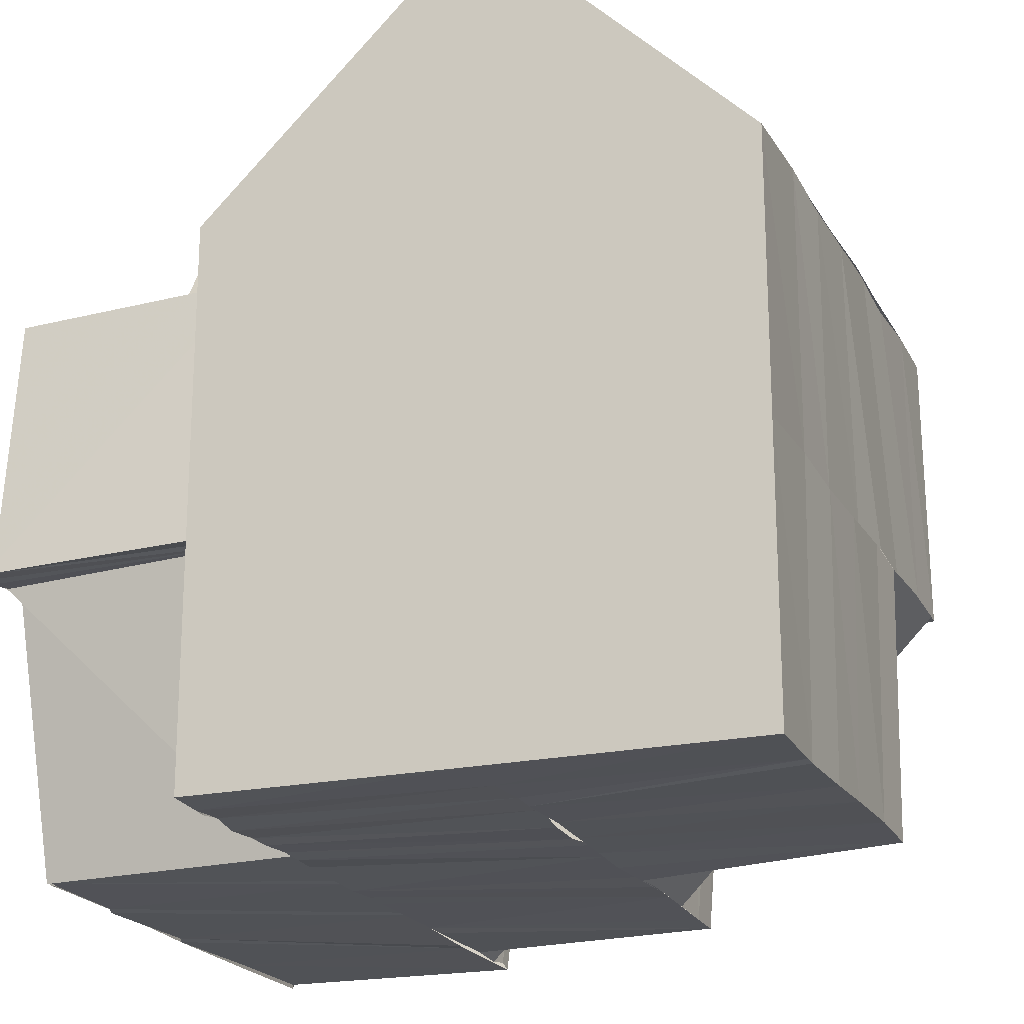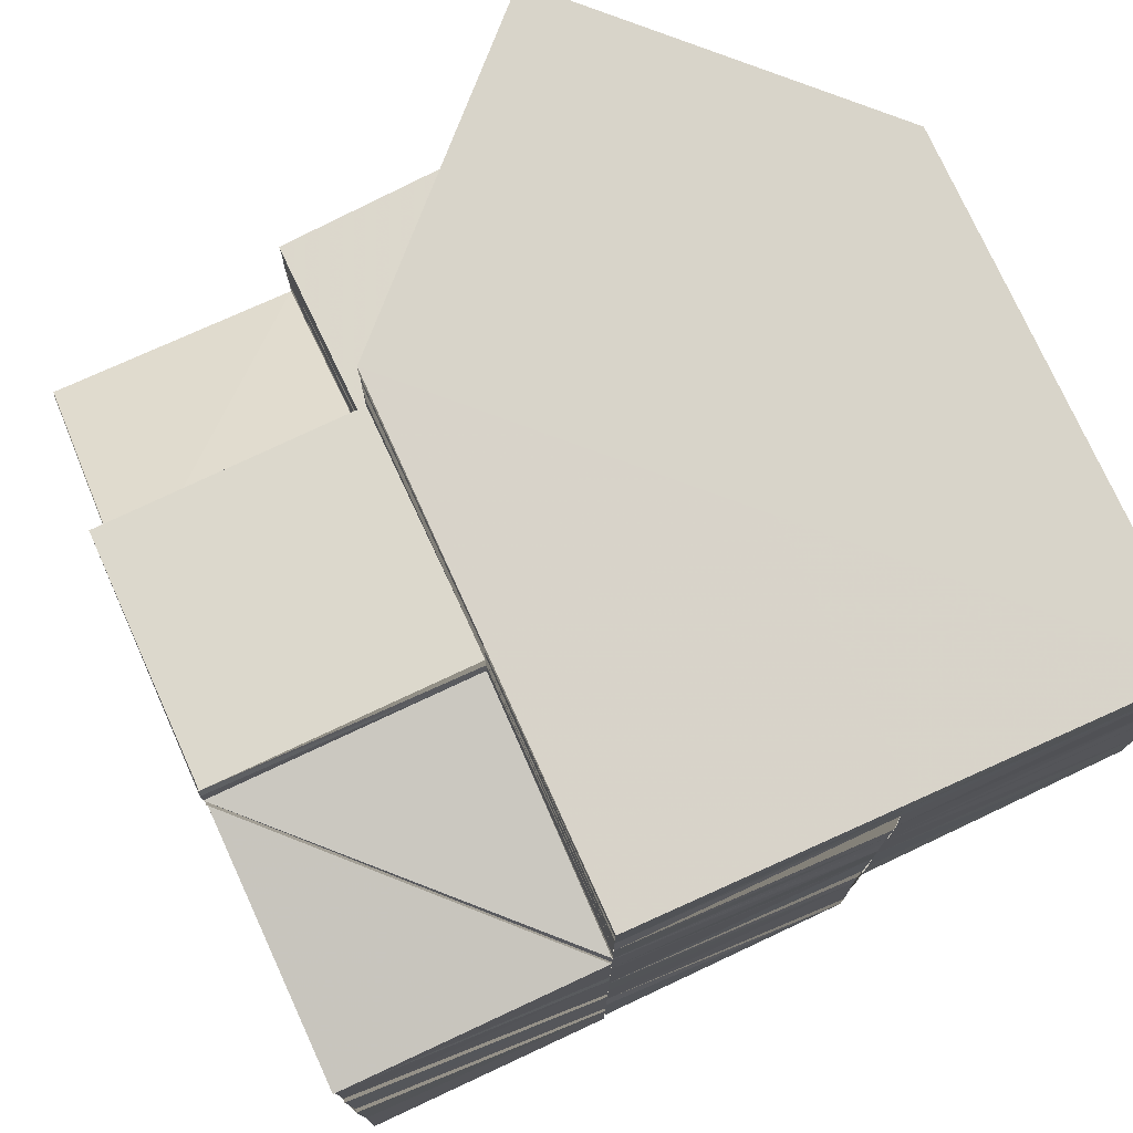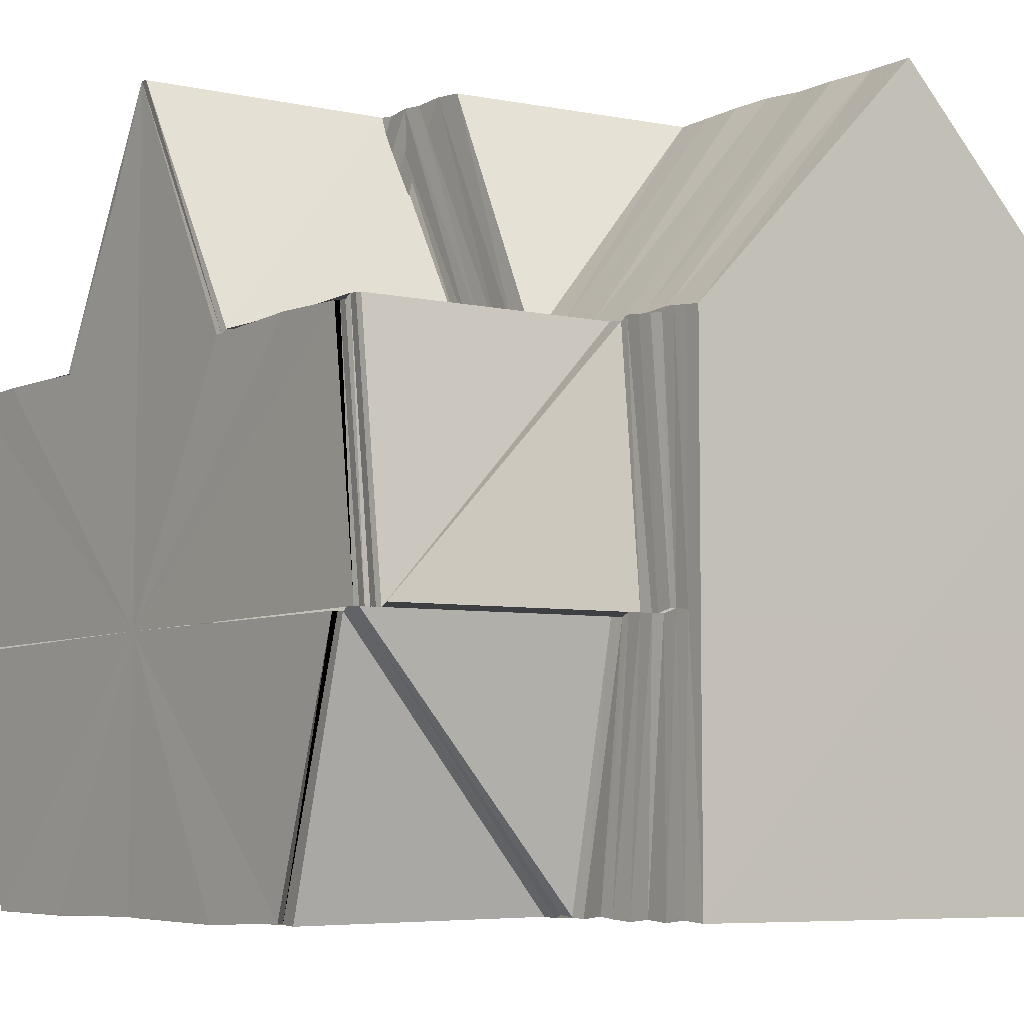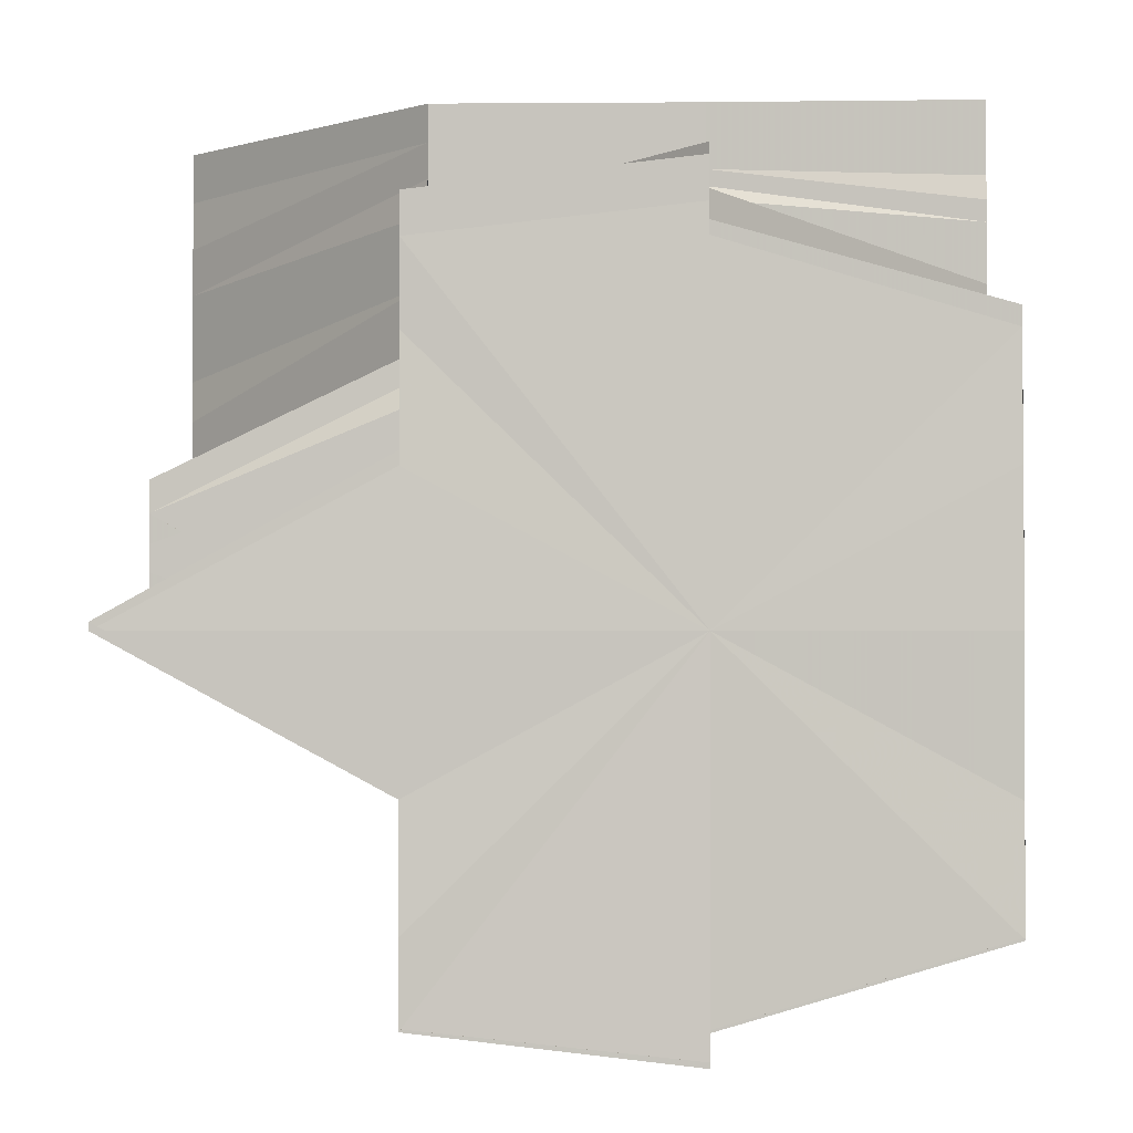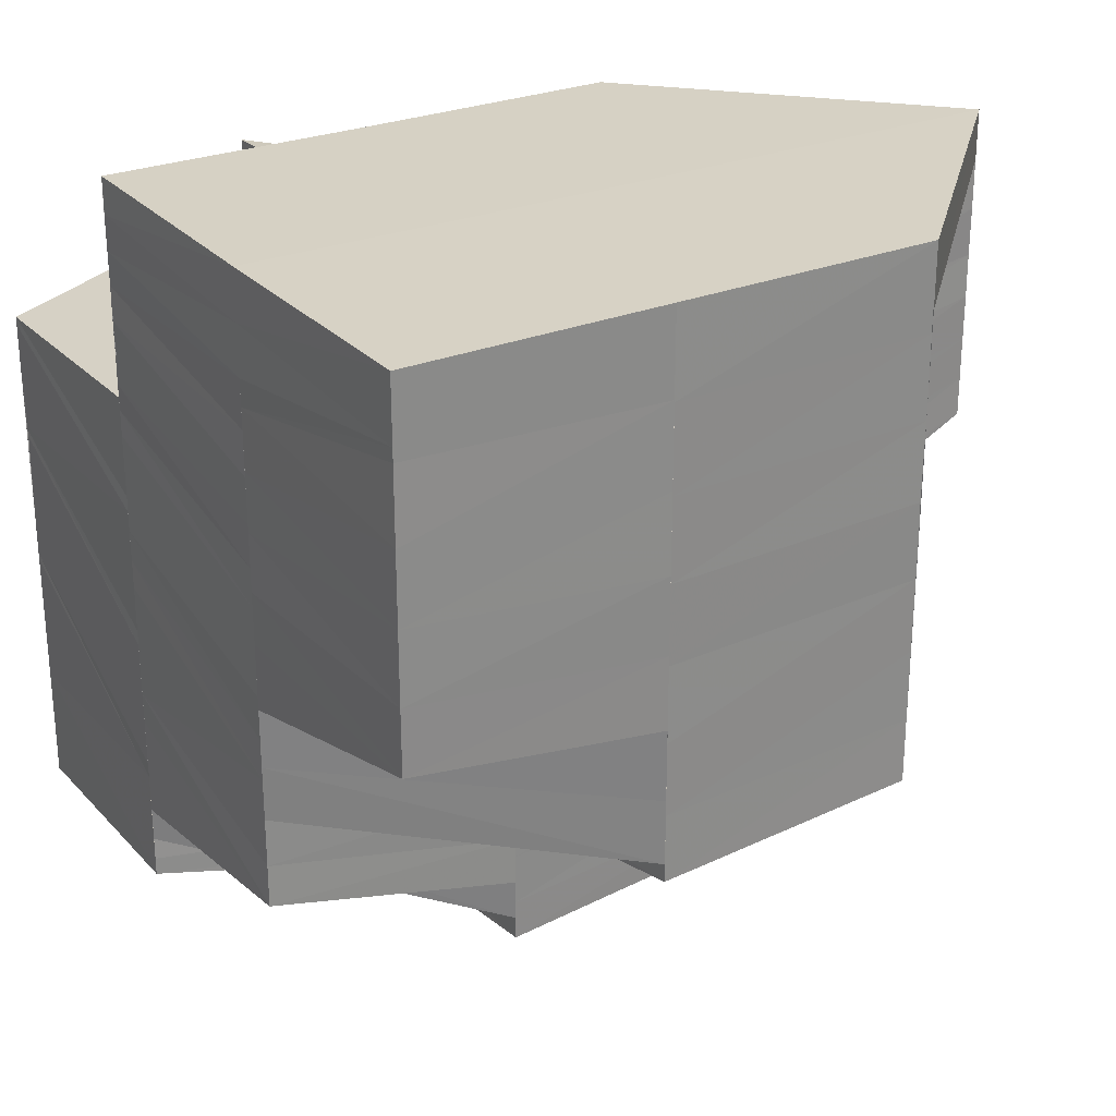
<metadata>
{"format":"obj","ext":"obj","renderer":"f3d","projection":"perspective","resolution":1024,"background":"white","views":[{"elev":-21.1,"azim":21.6,"up":"+Y"},{"elev":75.5,"azim":-24.1,"up":"+Z"},{"elev":-6.7,"azim":-37.3,"up":"+Y"},{"elev":-1.9,"azim":-88.3,"up":"+Z"},{"elev":27.0,"azim":58.2,"up":"+Z"}]}
</metadata>
<code>
o 13769
v 2207 1876 13.7
v 2207 1876 13.7
v 2207 1876 13.7
v 2207 1876 13.7
v 2207 1876 13.7
v 2207 1876 13.7
v 2207 1876 13.7
v 2207 1876 13.7
v 2207 1876 13.7
v 2207 1876 13.7
v 2207 1876 13.7
v 2207 1876 13.7
v 2207 1876 13.7
v 2207 1876 13.7
v 2207 1876 13.7
v 2207 1876 13.7
v 2207 1876 13.7
v 2207 1876 13.7
v 2207 1876 13.7
v 2207 1876 13.7
v 2207 1876 13.7
v 2207 1876 13.7
v 2207 1876 13.7
v 2207 1876 13.71
v 2207 1876 13.71
v 2207 1876 13.71
v 2207 1876 13.71
v 2207 1876 13.71
v 2207 1876 13.71
v 2207 1876 13.71
v 2207 1876 13.71
v 2207 1876 13.71
v 2207 1876 13.71
v 2207 1876 13.71
v 2207 1876 13.72
v 2207 1876 13.72
v 2207 1876 13.71
v 2207 1876 13.72
v 2207 1876 13.72
v 2207 1876 13.72
v 2207 1876 13.72
v 2207 1876 13.72
v 2207 1876 13.72
v 2207 1876 13.72
v 2207 1876 13.72
v 2207 1876 13.72
v 2207 1876 13.73
v 2207 1876 13.73
v 2207 1876 13.73
v 2207 1876 13.73
v 2207 1876 13.73
v 2207 1876 13.73
v 2207 1876 13.73
v 2207 1876 13.72
v 2207 1876 13.73
v 2207 1876 13.73
v 2207 1876 13.73
v 2207 1876 13.72
v 2207 1876 13.73
v 2207 1876 13.73
v 2207 1876 13.72
v 2207 1876 13.72
v 2207 1876 13.72
v 2207 1876 13.72
v 2207 1876 13.72
v 2207 1876 13.73
v 2207 1876 13.73
v 2207 1876 13.71
v 2207 1876 13.72
v 2207 1876 13.72
v 2207 1876 13.71
v 2207 1876 13.72
v 2207 1876 13.71
v 2207 1876 13.71
v 2207 1876 13.71
v 2207 1876 13.71
v 2207 1876 13.71
v 2207 1876 13.7
v 2207 1876 13.7
v 2207 1876 13.7
v 2207 1876 13.7
v 2207 1876 13.7
v 2207 1876 13.7
v 2207 1876 13.7
v 2207 1876 13.71
v 2207 1876 13.7
v 2207 1876 13.7
v 2207 1876 13.71
v 2207 1876 13.71
v 2207 1876 13.72
v 2207 1876 13.7
v 2207 1876 13.7
v 2207 1876 13.7
v 2207 1876 13.72
v 2207 1876 13.73
v 2207 1876 13.72
v 2207 1876 13.73
v 2207 1876 13.72
v 2207 1876 13.73
v 2207 1876 13.73
v 2207 1876 13.72
v 2207 1876 13.73
v 2207 1876 13.72
v 2207 1876 13.7
v 2207 1876 13.7
v 2207 1876 13.7
v 2207 1876 13.7
v 2207 1876 13.71
v 2207 1876 13.7
v 2207 1876 13.7
v 2207 1876 13.71
v 2207 1876 13.71
v 2207 1876 13.71
v 2207 1876 13.71
v 2207 1876 13.72
v 2207 1876 13.72
v 2207 1876 13.73
v 2207 1876 13.71
v 2207 1876 13.72
v 2207 1876 13.73
v 2207 1876 13.73
v 2207 1876 13.73
v 2207 1876 13.73
v 2207 1876 13.73
v 2207 1876 13.73
v 2207 1876 13.73
v 2207 1876 13.73
v 2207 1876 13.73
v 2207 1876 13.73
v 2207 1876 13.73
v 2207 1876 13.73
v 2207 1876 13.73
v 2207 1876 13.73
v 2207 1876 13.73
v 2207 1876 13.73
v 2207 1876 13.73
v 2207 1876 13.73
v 2207 1876 13.73
v 2207 1876 13.73
v 2207 1876 13.73
v 2207 1876 13.73
v 2207 1876 13.73
v 2207 1876 13.73
v 2207 1876 13.73
v 2207 1876 13.73
v 2207 1876 13.73
v 2207 1876 13.73
v 2207 1876 13.73
v 2207 1876 13.73
v 2207 1876 13.73
v 2207 1876 13.73
v 2207 1876 13.73
v 2207 1876 13.73
v 2207 1876 13.73
v 2207 1876 13.73
v 2207 1876 13.73
v 2207 1876 13.73
v 2207 1876 13.73
v 2207 1876 13.73
v 2207 1876 13.73
v 2207 1876 13.73
v 2207 1876 13.73
v 2207 1876 13.73
v 2207 1876 13.73
v 2207 1876 13.73
v 2207 1876 13.73
v 2207 1876 13.73
v 2207 1876 13.73
v 2207 1876 13.73
v 2207 1876 13.73
v 2207 1876 13.73
v 2207 1876 13.73
v 2207 1876 13.73
v 2207 1876 13.73
v 2207 1876 13.73
v 2207 1876 13.73
v 2207 1876 13.73
v 2207 1876 13.73
v 2207 1876 13.73
v 2207 1876 13.73
v 2207 1876 13.73
v 2207 1876 13.73
v 2207 1876 13.73
v 2207 1876 13.73
v 2207 1876 13.73
v 2207 1876 13.73
v 2207 1876 13.73
v 2207 1876 13.73
v 2207 1876 13.73
v 2207 1876 13.73
v 2207 1876 13.73
v 2207 1876 13.73
v 2207 1876 13.73
v 2207 1876 13.73
v 2207 1876 13.72
v 2207 1876 13.73
v 2207 1876 13.73
v 2207 1876 13.73
v 2207 1876 13.73
v 2207 1876 13.72
v 2207 1876 13.73
v 2207 1876 13.73
v 2207 1876 13.72
v 2207 1876 13.73
v 2207 1876 13.72
v 2207 1876 13.72
v 2207 1876 13.72
v 2207 1876 13.73
v 2207 1876 13.73
v 2207 1876 13.73
v 2207 1876 13.73
v 2207 1876 13.73
v 2207 1876 13.73
v 2207 1876 13.73
v 2207 1876 13.72
v 2207 1876 13.73
v 2207 1876 13.73
v 2207 1876 13.73
v 2207 1876 13.72
v 2207 1876 13.73
v 2207 1876 13.72
v 2207 1876 13.73
v 2207 1876 13.72
v 2207 1876 13.72
v 2207 1876 13.72
v 2207 1876 13.72
v 2207 1876 13.72
v 2207 1876 13.72
v 2207 1876 13.72
v 2207 1876 13.72
v 2207 1876 13.72
v 2207 1876 13.72
v 2207 1876 13.72
v 2207 1876 13.72
v 2207 1876 13.72
v 2207 1876 13.72
v 2207 1876 13.72
v 2207 1876 13.72
v 2207 1876 13.72
v 2207 1876 13.73
v 2207 1876 13.73
v 2207 1876 13.73
v 2207 1876 13.73
v 2207 1876 13.73
v 2207 1876 13.72
v 2207 1876 13.73
v 2207 1876 13.72
v 2207 1876 13.72
v 2207 1876 13.72
v 2207 1876 13.72
v 2207 1876 13.71
v 2207 1876 13.72
v 2207 1876 13.71
v 2207 1876 13.72
v 2207 1876 13.71
v 2207 1876 13.72
v 2207 1876 13.71
v 2207 1876 13.72
v 2207 1876 13.71
v 2207 1876 13.72
v 2207 1876 13.72
v 2207 1876 13.72
v 2207 1876 13.72
v 2207 1876 13.72
v 2207 1876 13.72
v 2207 1876 13.72
v 2207 1876 13.72
v 2207 1876 13.72
v 2207 1876 13.72
v 2207 1876 13.71
v 2207 1876 13.71
v 2207 1876 13.71
v 2207 1876 13.72
v 2207 1876 13.72
v 2207 1876 13.71
v 2207 1876 13.72
v 2207 1876 13.71
v 2207 1876 13.71
v 2207 1876 13.71
v 2207 1876 13.71
v 2207 1876 13.71
v 2207 1876 13.71
v 2207 1876 13.71
v 2207 1876 13.7
v 2207 1876 13.71
v 2207 1876 13.7
v 2207 1876 13.7
v 2207 1876 13.72
v 2207 1876 13.71
v 2207 1876 13.72
v 2207 1876 13.72
v 2207 1876 13.72
v 2207 1876 13.72
v 2207 1876 13.72
v 2207 1876 13.72
v 2207 1876 13.71
v 2207 1876 13.71
v 2207 1876 13.71
v 2207 1876 13.71
v 2207 1876 13.7
v 2207 1876 13.71
v 2207 1876 13.71
v 2207 1876 13.7
v 2207 1876 13.7
v 2207 1876 13.7
v 2207 1876 13.7
v 2207 1876 13.7
v 2207 1876 13.7
v 2207 1876 13.71
v 2207 1876 13.71
v 2207 1876 13.72
v 2207 1876 13.7
v 2207 1876 13.7
v 2207 1876 13.7
v 2207 1876 13.7
v 2207 1876 13.7
v 2207 1876 13.71
v 2207 1876 13.71
v 2207 1876 13.71
v 2207 1876 13.7
v 2207 1876 13.7
v 2207 1876 13.7
v 2207 1876 13.7
v 2207 1876 13.7
v 2207 1876 13.7
v 2207 1876 13.71
v 2207 1876 13.7
v 2207 1876 13.7
v 2207 1876 13.71
v 2207 1876 13.71
v 2207 1876 13.71
v 2207 1876 13.71
v 2207 1876 13.71
v 2207 1876 13.71
v 2207 1876 13.71
v 2207 1876 13.71
v 2207 1876 13.71
v 2207 1876 13.71
v 2207 1876 13.72
v 2207 1876 13.72
v 2207 1876 13.72
v 2207 1876 13.72
v 2207 1876 13.72
v 2207 1876 13.72
v 2207 1876 13.73
v 2207 1876 13.73
v 2207 1876 13.73
v 2207 1876 13.73
v 2207 1876 13.73
v 2207 1876 13.72
v 2207 1876 13.71
v 2207 1876 13.71
v 2207 1876 13.71
v 2207 1876 13.71
v 2207 1876 13.71
v 2207 1876 13.71
v 2207 1876 13.71
v 2207 1876 13.73
v 2207 1876 13.73
v 2207 1876 13.73
v 2207 1876 13.73
v 2207 1876 13.73
v 2207 1876 13.73
v 2207 1876 13.73
v 2207 1876 13.73
v 2207 1876 13.73
v 2207 1876 13.73
v 2207 1876 13.73
v 2207 1876 13.73
v 2207 1876 13.73
v 2207 1876 13.73
v 2207 1876 13.73
v 2207 1876 13.73
v 2207 1876 13.72
v 2207 1876 13.73
v 2207 1876 13.73
v 2207 1876 13.73
v 2207 1876 13.72
v 2207 1876 13.72
v 2207 1876 13.72
v 2207 1876 13.72
v 2207 1876 13.72
v 2207 1876 13.72
v 2207 1876 13.72
v 2207 1876 13.72
v 2207 1876 13.72
v 2207 1876 13.72
v 2207 1876 13.72
v 2207 1876 13.72
v 2207 1876 13.72
v 2207 1876 13.72
v 2207 1876 13.72
v 2207 1876 13.72
v 2207 1876 13.71
v 2207 1876 13.72
v 2207 1876 13.71
v 2207 1876 13.71
v 2207 1876 13.71
v 2207 1876 13.71
v 2207 1876 13.71
v 2207 1876 13.71
v 2207 1876 13.71
v 2207 1876 13.71
v 2207 1876 13.71
v 2207 1876 13.71
v 2207 1876 13.71
v 2207 1876 13.73
v 2207 1876 13.73
v 2207 1876 13.73
v 2207 1876 13.73
v 2207 1876 13.73
v 2207 1876 13.73
v 2207 1876 13.73
v 2207 1876 13.73
v 2207 1876 13.73
v 2207 1876 13.73
f 1 2 3
f 4 5 2
f 6 4 7
f 8 9 2
f 10 9 11
f 12 13 8
f 12 14 13
f 15 12 16
f 17 18 13
f 18 19 20
f 21 22 20
f 23 22 24
f 22 25 26
f 22 26 27
f 28 29 26
f 26 30 31
f 30 32 31
f 29 33 32
f 32 34 35
f 34 36 35
f 37 34 32
f 34 38 36
f 38 39 36
f 38 40 39
f 40 41 39
f 39 41 42
f 41 43 42
f 41 44 43
f 44 45 43
f 44 46 45
f 46 47 45
f 46 48 47
f 48 49 47
f 48 50 49
f 50 51 49
f 50 52 51
f 52 53 51
f 54 45 55
f 54 55 56
f 45 57 55
f 58 54 59
f 45 60 57
f 61 54 62
f 63 61 62
f 63 64 65
f 60 66 57
f 60 67 66
f 68 63 69
f 69 63 70
f 71 68 69
f 71 69 72
f 73 71 72
f 74 71 73
f 75 74 73
f 75 73 76
f 77 75 76
f 78 75 77
f 79 78 77
f 80 81 79
f 82 83 78
f 82 20 83
f 84 85 83
f 86 82 87
f 88 76 89
f 76 90 89
f 91 88 89
f 92 93 91
f 90 94 89
f 94 95 89
f 94 96 95
f 96 97 95
f 96 98 97
f 98 99 97
f 98 70 99
f 70 100 99
f 101 102 100
f 103 101 100
f 104 105 89
f 106 107 89
f 108 109 89
f 109 110 89
f 111 112 89
f 111 113 114
f 115 116 89
f 117 115 89
f 116 118 89
f 116 119 118
f 57 117 89
f 57 120 117
f 57 121 120
f 121 122 120
f 121 123 122
f 123 124 122
f 123 66 124
f 66 125 124
f 66 126 125
f 126 127 125
f 126 128 127
f 129 130 66
f 130 131 132
f 131 133 134
f 128 135 136
f 66 137 138
f 128 138 139
f 138 140 135
f 141 142 140
f 137 143 144
f 145 146 143
f 147 148 146
f 149 150 145
f 150 151 147
f 151 152 147
f 151 153 152
f 153 154 152
f 155 149 156
f 153 53 154
f 149 157 158
f 150 159 157
f 53 160 154
f 53 161 160
f 161 162 160
f 161 163 162
f 163 164 162
f 163 165 164
f 166 167 164
f 166 167 168
f 167 169 168
f 167 169 170
f 169 171 172
f 169 173 168
f 174 175 170
f 174 170 176
f 177 174 176
f 177 176 178
f 179 177 178
f 179 178 180
f 181 179 180
f 181 180 182
f 183 181 182
f 183 182 184
f 185 183 184
f 186 184 187
f 188 173 189
f 173 190 189
f 191 188 192
f 192 189 193
f 194 189 192
f 192 193 195
f 196 197 194
f 198 191 199
f 199 195 200
f 201 202 195
f 203 201 200
f 196 172 204
f 205 203 206
f 207 200 206
f 208 198 207
f 209 196 210
f 209 204 211
f 210 212 213
f 214 213 215
f 216 209 214
f 216 211 217
f 218 215 219
f 220 216 218
f 220 217 221
f 222 221 223
f 222 220 224
f 224 225 226
f 227 208 225
f 228 227 226
f 229 228 230
f 231 226 230
f 232 230 233
f 234 222 231
f 234 223 235
f 236 235 237
f 238 234 239
f 240 241 234
f 242 243 241
f 244 242 234
f 139 234 245
f 246 244 245
f 127 245 247
f 247 245 248
f 247 248 249
f 249 250 251
f 252 251 253
f 248 254 255
f 254 256 257
f 258 257 259
f 254 260 261
f 260 262 256
f 263 264 262
f 260 263 265
f 263 266 267
f 266 268 264
f 266 269 268
f 265 270 271
f 261 271 272
f 273 274 271
f 275 273 272
f 274 276 277
f 278 275 279
f 255 272 279
f 280 279 281
f 270 282 283
f 283 282 284
f 270 285 282
f 283 286 287
f 288 285 289
f 290 291 285
f 292 293 285
f 293 294 295
f 296 297 298
f 297 299 300
f 301 299 302
f 299 303 300
f 300 303 304
f 303 305 306
f 307 304 308
f 119 309 310
f 119 311 309
f 312 313 314
f 313 315 316
f 317 318 319
f 320 321 322
f 321 323 324
f 325 326 327
f 326 328 21
f 326 329 328
f 329 330 328
f 329 331 330
f 331 332 330
f 333 334 332
f 334 335 336
f 337 338 336
f 337 339 338
f 339 340 338
f 339 341 340
f 341 342 340
f 341 343 342
f 343 344 342
f 343 345 344
f 345 346 344
f 345 347 346
f 347 348 346
f 347 349 348
f 350 206 337
f 225 206 350
f 350 351 352
f 353 352 354
f 353 350 355
f 355 356 357
f 190 358 348
f 190 358 168
f 173 190 168
f 358 359 168
f 358 359 360
f 359 361 168
f 361 166 168
f 361 166 362
f 359 361 363
f 363 364 362
f 363 362 53
f 52 363 53
f 365 363 52
f 365 366 363
f 367 365 52
f 360 365 367
f 368 369 360
f 370 371 367
f 368 372 373
f 374 370 375
f 376 367 375
f 377 368 376
f 377 373 378
f 379 374 380
f 381 375 380
f 382 377 381
f 382 378 383
f 384 379 385
f 386 380 385
f 387 382 386
f 387 383 388
f 389 384 390
f 391 385 390
f 392 387 391
f 392 388 393
f 394 392 395
f 394 395 396
f 397 394 396
f 397 396 398
f 399 397 398
f 336 397 399
f 399 398 37
f 400 399 37
f 401 402 399
f 403 400 404
f 400 405 406
f 407 408 409
f 407 410 411
f 410 412 413
f 414 415 416

</code>
